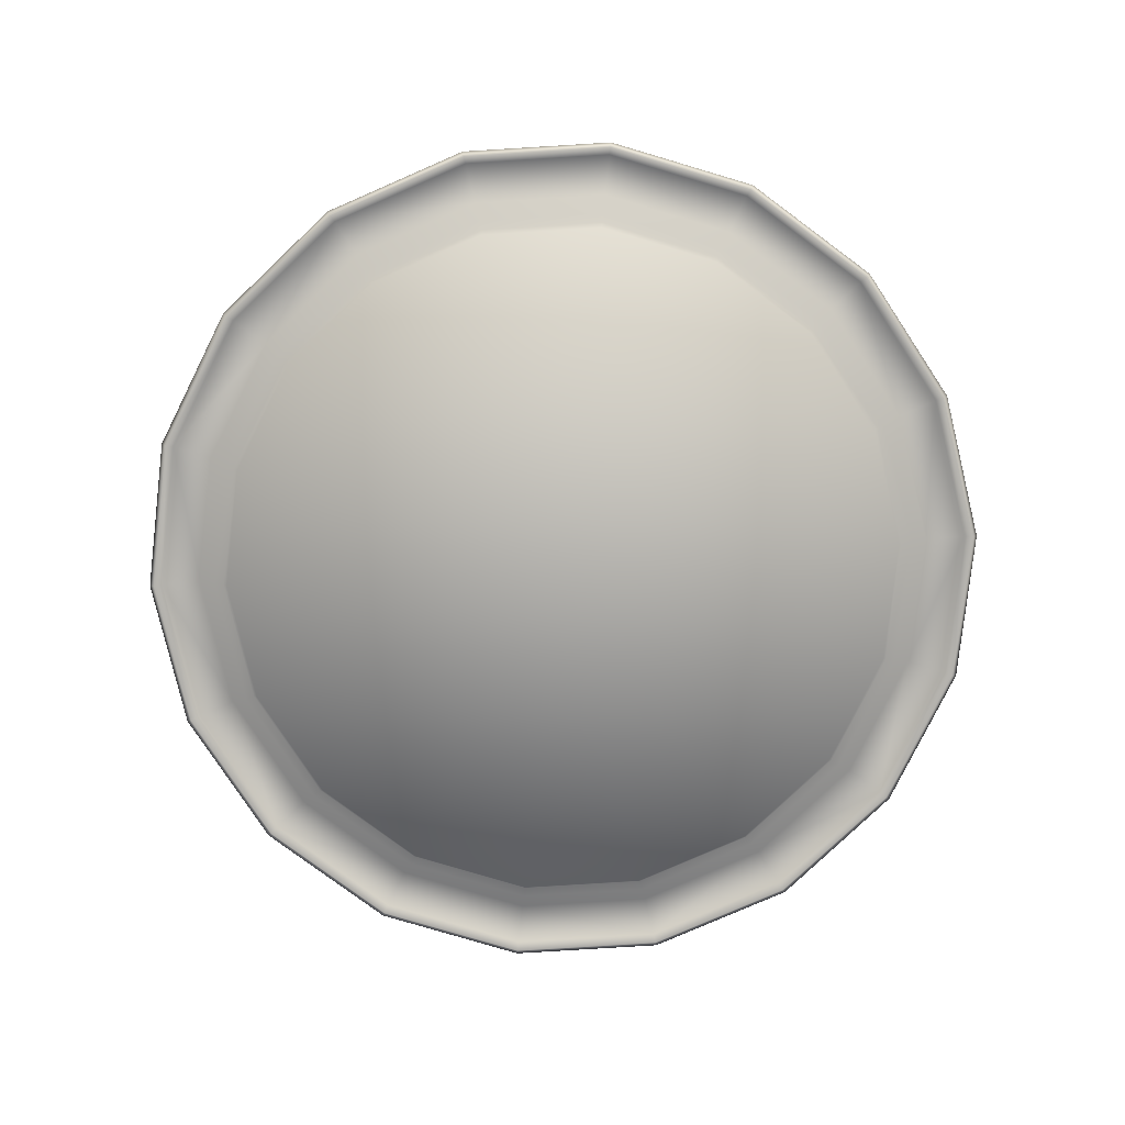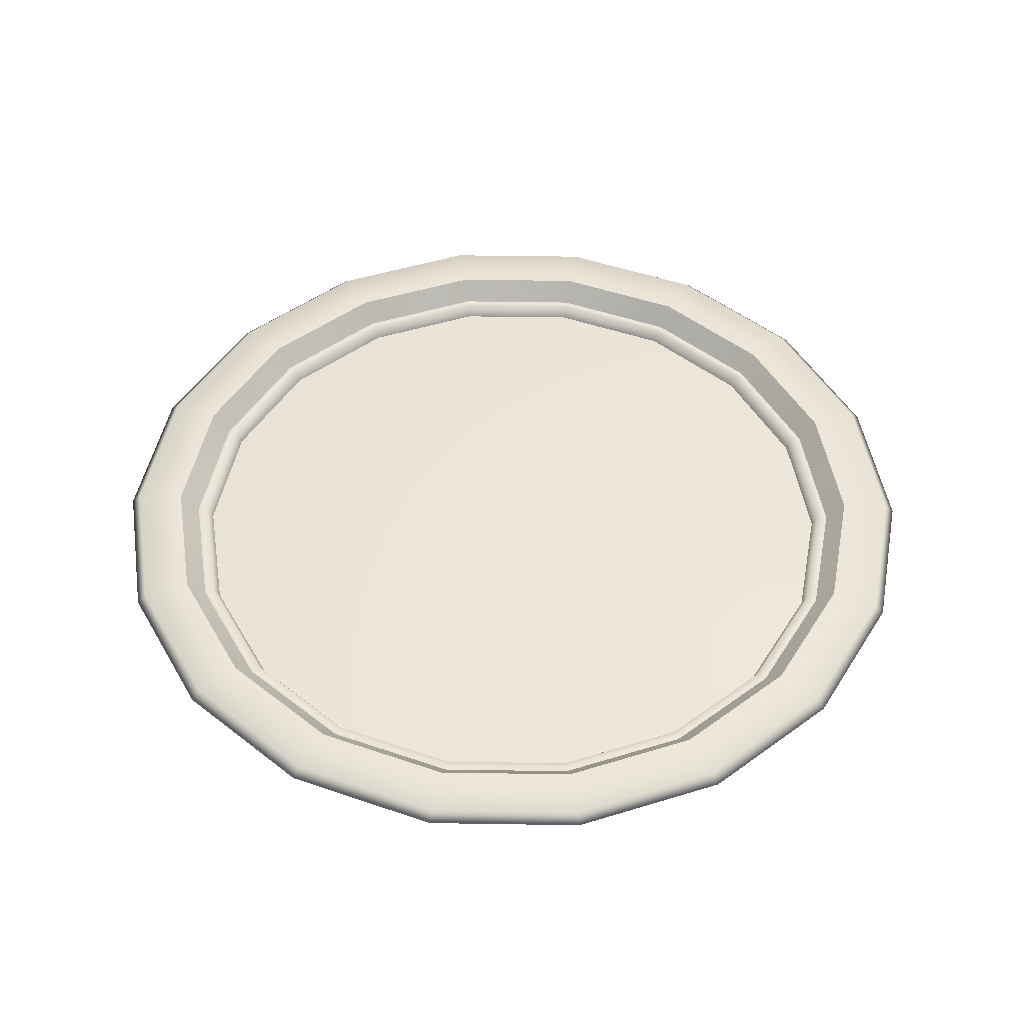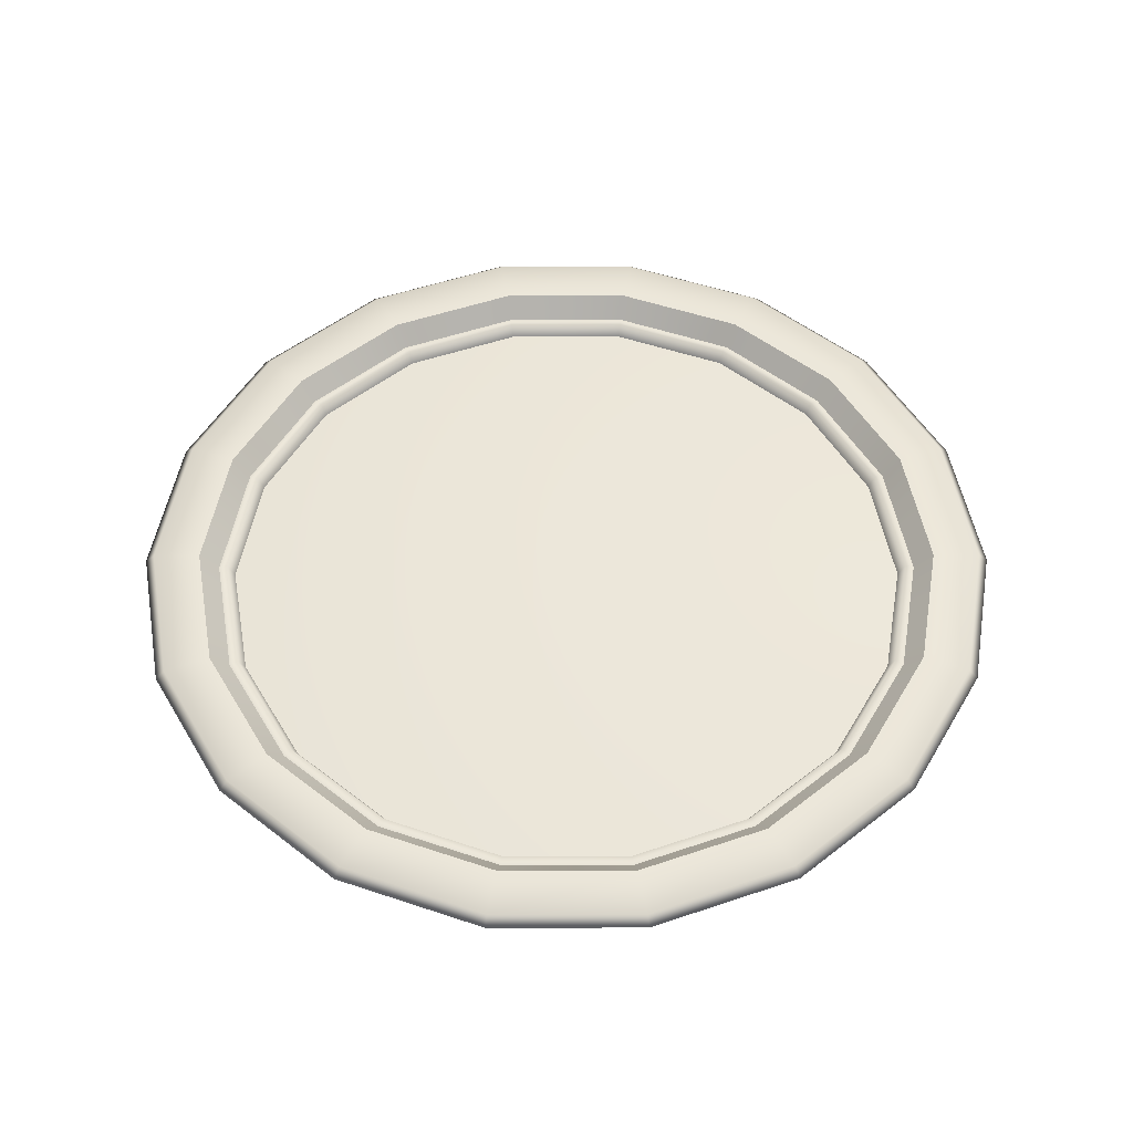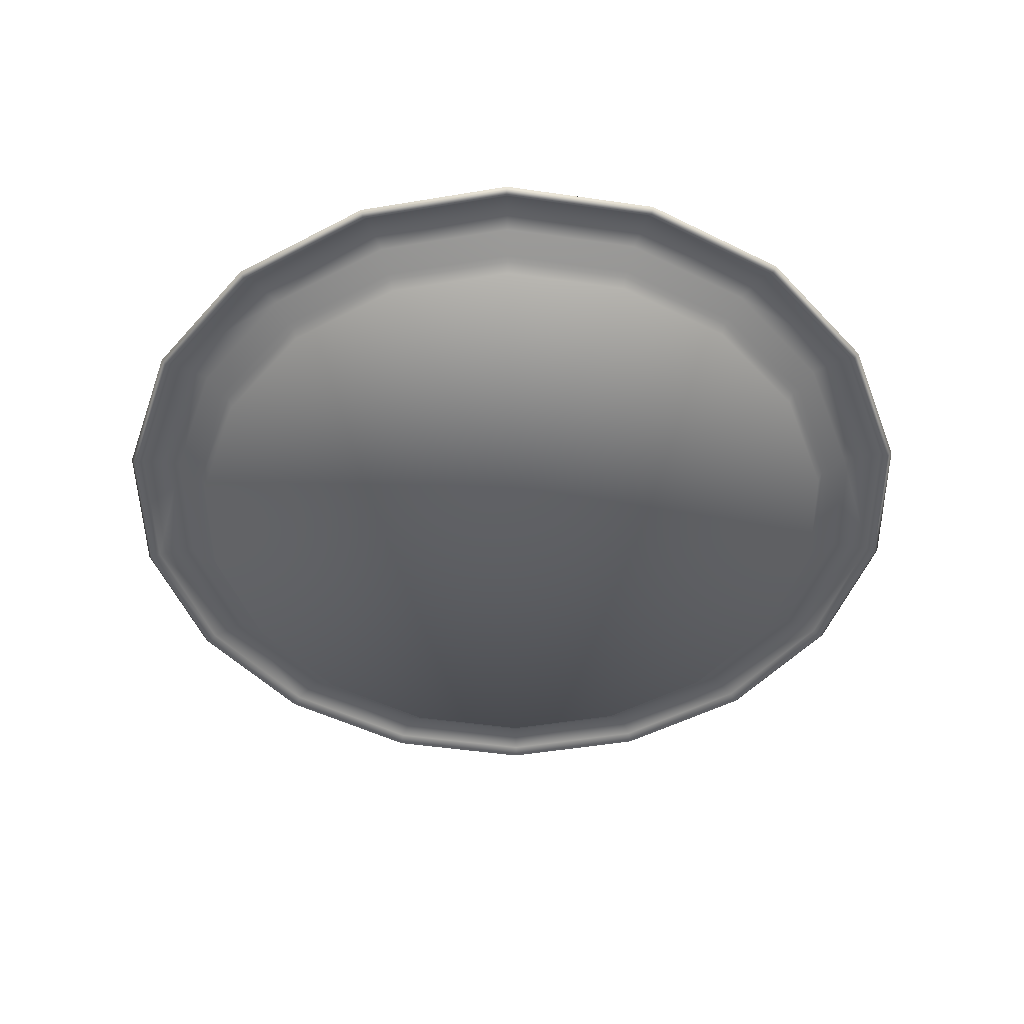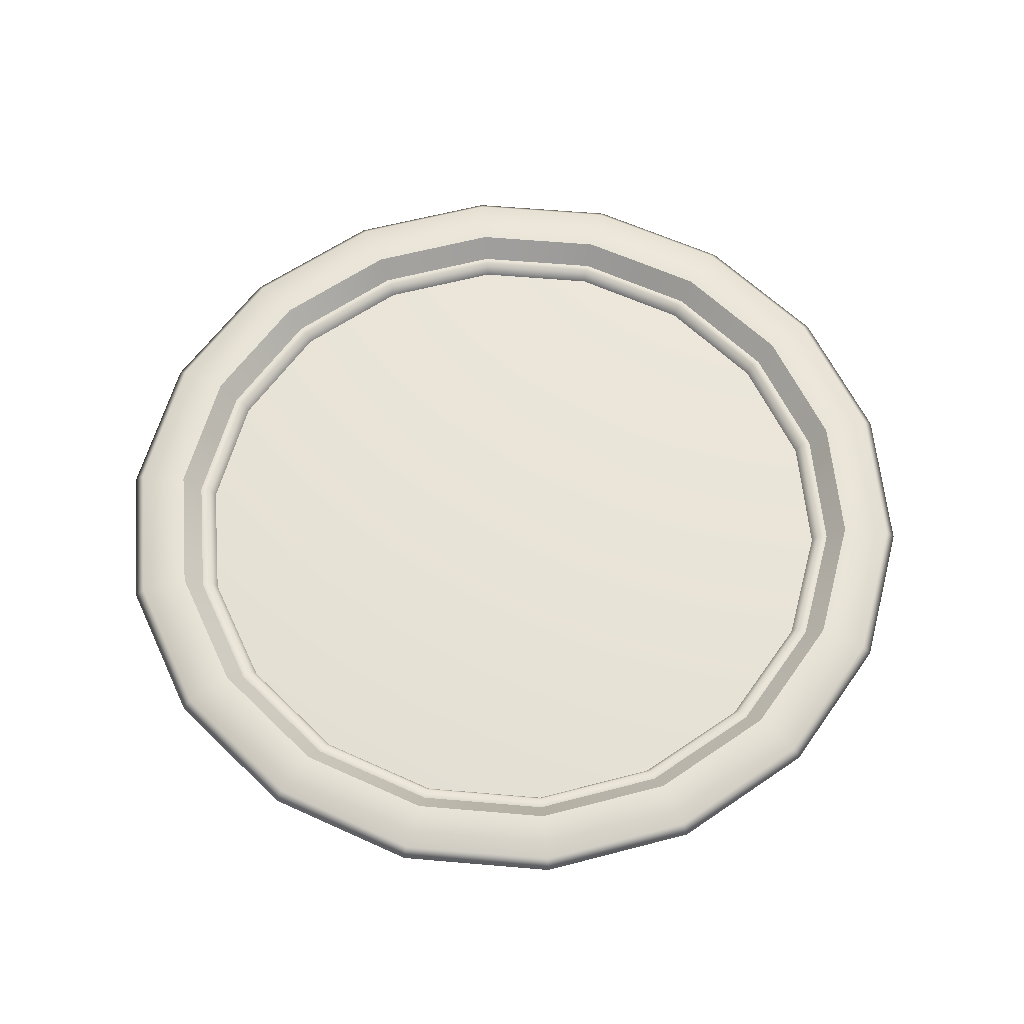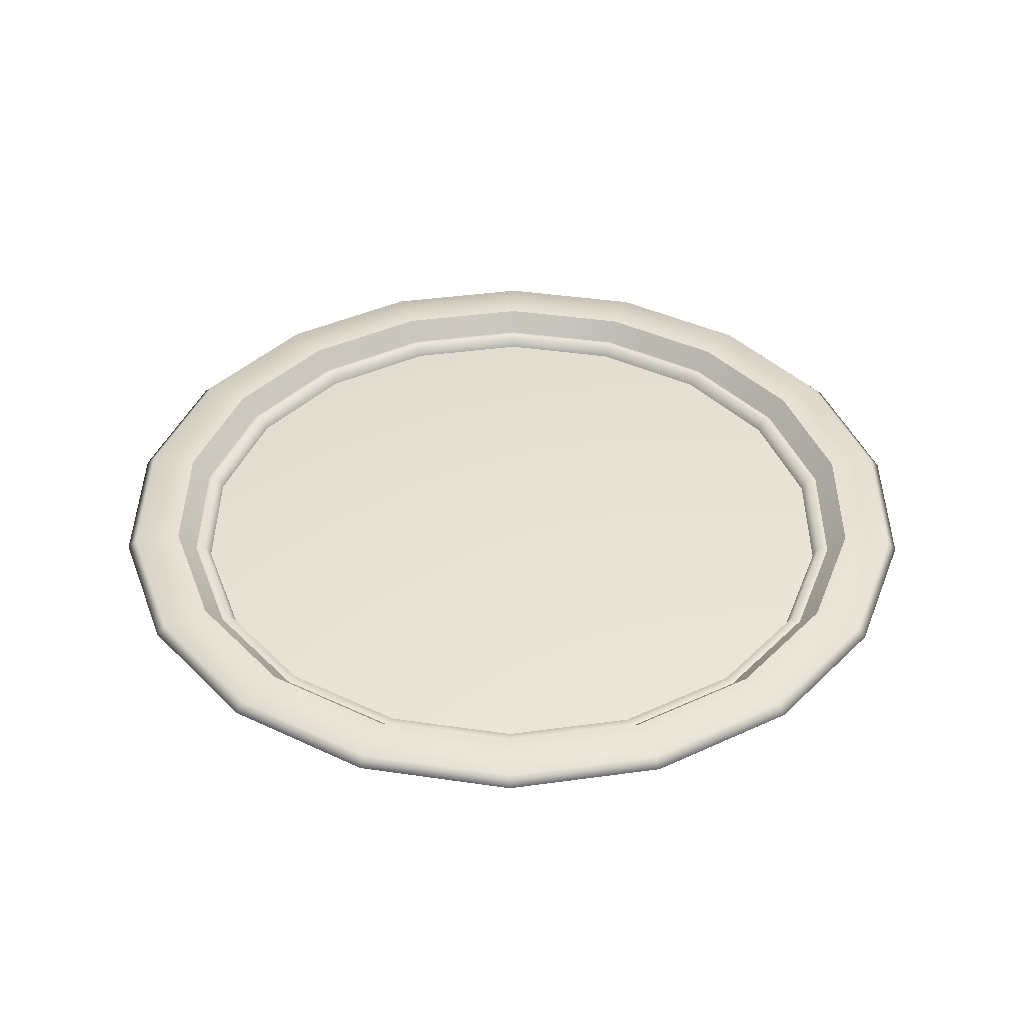
<metadata>
{"format":"obj","ext":"obj","renderer":"f3d","projection":"perspective","resolution":1024,"background":"white","views":[{"elev":-79.9,"azim":-16.5,"up":"+Y"},{"elev":48.6,"azim":-39.0,"up":"+Y"},{"elev":52.2,"azim":-120.1,"up":"+Y"},{"elev":-47.7,"azim":-149.3,"up":"+Y"},{"elev":60.7,"azim":5.0,"up":"+Y"},{"elev":40.0,"azim":-9.7,"up":"+Y"}]}
</metadata>
<code>
o Plate
v 0.2042 0.01321 -0.07433
v 0.1818 0.01325 -0.06617
v 0.1935 0.01325 -0
v 0.2173 0.01321 -0
v 0.1665 0.01321 -0.1397
v 0.1482 0.01325 -0.1244
v 0.09673 0.01325 -0.1675
v 0.1087 0.01321 -0.1882
v 0.03774 0.01321 -0.214
v 0.0336 0.01325 -0.1905
v -0.03774 0.01321 -0.214
v -0.0336 0.01325 -0.1905
v -0.09673 0.01325 -0.1675
v -0.1087 0.01321 -0.1882
v -0.1482 0.01325 -0.1244
v -0.1665 0.01321 -0.1397
v -0.2042 0.01321 -0.07433
v -0.1818 0.01325 -0.06617
v -0.1935 0.01325 -0
v -0.2173 0.01321 -0
v -0.2042 0.01321 0.07433
v -0.1818 0.01325 0.06617
v -0.1665 0.01321 0.1397
v -0.1482 0.01325 0.1244
v -0.1087 0.01321 0.1882
v -0.09673 0.01325 0.1675
v -0.03774 0.01321 0.214
v -0.0336 0.01325 0.1905
v 0.03774 0.01321 0.214
v 0.03359 0.01325 0.1905
v 0.09673 0.01325 0.1675
v 0.1087 0.01321 0.1882
v 0.1665 0.01321 0.1397
v 0.1482 0.01325 0.1244
v 0.1818 0.01325 0.06617
v 0.2042 0.01321 0.07433
v 0.1764 -0.003177 0
v 0.1657 -0.003177 -0.06032
v 0 0.0134 -0
v 0.1351 -0.003177 -0.1134
v 0.08818 -0.003177 -0.1527
v 0.03063 -0.003177 -0.1737
v -0.03063 -0.003177 -0.1737
v -0.08818 -0.003177 -0.1527
v -0.1351 -0.003177 -0.1134
v -0.1657 -0.003177 -0.06032
v -0.1764 -0.003177 0
v -0.1657 -0.003177 0.06032
v -0.1351 -0.003177 0.1134
v -0.08818 -0.003177 0.1527
v -0.03063 -0.003177 0.1737
v 0.03063 -0.003177 0.1737
v 0.08818 -0.003177 0.1527
v 0.1351 -0.003177 0.1134
v 0.1657 -0.003177 0.06032
v 0.1842 0.002736 -0
v 0.1731 0.002736 -0.06301
v 0.1411 0.002736 -0.1184
v 0.09212 0.002736 -0.1595
v 0.03199 0.002736 -0.1814
v -0.03199 0.002736 -0.1814
v -0.09212 0.002736 -0.1595
v -0.1411 0.002736 -0.1184
v -0.1731 0.002736 -0.06301
v -0.1842 0.002736 -0
v -0.1731 0.002736 0.06301
v -0.1411 0.002736 0.1184
v -0.09212 0.002736 0.1595
v -0.03199 0.002736 0.1814
v 0.03199 0.002736 0.1814
v 0.09212 0.002736 0.1595
v 0.1411 0.002736 0.1184
v 0.1731 0.002736 0.06301
v 0.1689 0.003648 -0.06147
v 0.1797 0.003648 -0
v 0.1377 0.003648 -0.1155
v 0.08986 0.003648 -0.1556
v 0.03121 0.003648 -0.177
v -0.03121 0.003648 -0.177
v -0.08986 0.003648 -0.1556
v -0.1377 0.003648 -0.1155
v -0.1689 0.003648 -0.06147
v -0.1797 0.003648 -0
v -0.1689 0.003648 0.06147
v -0.1377 0.003648 0.1155
v -0.08986 0.003648 0.1556
v -0.03121 0.003648 0.177
v 0.03121 0.003648 0.177
v 0.08986 0.003648 0.1556
v 0.1377 0.003648 0.1155
v 0.1689 0.003648 0.06147
v 0.2221 0.00876 -0
v 0.2087 0.00876 -0.07597
v 0.1702 0.00876 -0.1428
v 0.1111 0.00876 -0.1924
v 0.03857 0.00876 -0.2188
v -0.03857 0.00876 -0.2188
v -0.1111 0.00876 -0.1924
v -0.1702 0.00876 -0.1428
v -0.2087 0.00876 -0.07597
v -0.2221 0.00876 -0
v -0.2087 0.00876 0.07597
v -0.1702 0.00876 0.1428
v -0.1111 0.00876 0.1924
v -0.03857 0.00876 0.2188
v 0.03857 0.00876 0.2188
v 0.1111 0.00876 0.1924
v 0.1702 0.00876 0.1428
v 0.2087 0.00876 0.07597
v 0.2028 0.009725 -0.0738
v 0.2158 0.009725 -0
v 0.1949 0.009699 -0
v 0.1831 0.009699 -0.06666
v 0.1493 0.009699 -0.1253
v 0.1653 0.009725 -0.1387
v 0.1079 0.009725 -0.1869
v 0.09744 0.009699 -0.1688
v 0.03384 0.009699 -0.1919
v 0.03747 0.009725 -0.2125
v -0.03384 0.009699 -0.1919
v -0.03747 0.009725 -0.2125
v -0.1079 0.009725 -0.1869
v -0.09744 0.009699 -0.1688
v -0.1493 0.009699 -0.1253
v -0.1653 0.009725 -0.1387
v -0.2028 0.009725 -0.0738
v -0.1831 0.009699 -0.06666
v -0.2158 0.009725 -0
v -0.1949 0.009699 -0
v -0.1831 0.009699 0.06666
v -0.2028 0.009725 0.0738
v -0.1653 0.009725 0.1387
v -0.1493 0.009699 0.1253
v -0.09744 0.009699 0.1688
v -0.1079 0.009725 0.1869
v -0.03384 0.009699 0.1919
v -0.03747 0.009725 0.2125
v 0.03384 0.009699 0.1919
v 0.03747 0.009725 0.2125
v 0.09744 0.009699 0.1688
v 0.1079 0.009725 0.1869
v 0.1493 0.009699 0.1253
v 0.1653 0.009725 0.1387
v 0.1831 0.009699 0.06666
v 0.2028 0.009725 0.0738
v 0 0.009573 -0
v 0.1677 -0.006381 -0.06104
v 0.1785 -0.006381 0
v 0.1367 -0.006381 -0.1147
v 0.08923 -0.006381 -0.1545
v 0.03099 -0.006381 -0.1757
v -0.03099 -0.006381 -0.1757
v -0.08923 -0.006381 -0.1545
v -0.1367 -0.006381 -0.1147
v -0.1677 -0.006381 -0.06104
v -0.1785 -0.006381 0
v -0.1677 -0.006381 0.06104
v -0.1367 -0.006381 0.1147
v -0.08923 -0.006381 0.1545
v -0.03099 -0.006381 0.1757
v 0.03099 -0.006381 0.1757
v 0.08923 -0.006381 0.1545
v 0.1367 -0.006381 0.1147
v 0.1677 -0.006381 0.06104
v 0.1744 -0.000828 -0.06349
v 0.1856 -0.000828 0
v 0.1422 -0.000828 -0.1193
v 0.09281 -0.000828 -0.1608
v 0.03223 -0.000828 -0.1828
v -0.03223 -0.000828 -0.1828
v -0.09281 -0.000828 -0.1608
v -0.1422 -0.000828 -0.1193
v -0.1744 -0.000828 -0.06349
v -0.1856 -0.000828 0
v -0.1744 -0.000828 0.06349
v -0.1422 -0.000828 0.1193
v -0.09281 -0.000828 0.1608
v -0.03223 -0.000828 0.1828
v 0.03223 -0.000828 0.1828
v 0.09281 -0.000828 0.1608
v 0.1422 -0.000828 0.1193
v 0.1744 -0.000828 0.06349
v 0.1812 0.000129 -0
v 0.1703 0.000129 -0.06198
v 0.1388 0.000129 -0.1165
v 0.09061 0.000129 -0.1569
v 0.03147 0.000129 -0.1785
v -0.03147 0.000129 -0.1785
v -0.09061 0.000129 -0.1569
v -0.1388 0.000129 -0.1165
v -0.1703 0.000129 -0.06198
v -0.1812 0.000129 -0
v -0.1703 0.000129 0.06198
v -0.1388 0.000129 0.1165
v -0.09061 0.000129 0.1569
v -0.03147 0.000129 0.1785
v 0.03147 0.000129 0.1785
v 0.09061 0.000129 0.1569
v 0.1388 0.000129 0.1165
v 0.1703 0.000129 0.06198
v 0.2062 0.006009 -0.07506
v 0.2195 0.006009 -0
v 0.1681 0.006009 -0.1411
v 0.1097 0.006009 -0.1901
v 0.03811 0.006009 -0.2161
v -0.03811 0.006009 -0.2161
v -0.1097 0.006009 -0.1901
v -0.1681 0.006009 -0.1411
v -0.2062 0.006009 -0.07506
v -0.2195 0.006009 -0
v -0.2062 0.006009 0.07506
v -0.1681 0.006009 0.1411
v -0.1097 0.006009 0.1901
v -0.03811 0.006009 0.2161
v 0.03811 0.006009 0.2161
v 0.1097 0.006009 0.1901
v 0.1681 0.006009 0.1411
v 0.2062 0.006009 0.07506
f 1 2 3 4
f 5 6 2 1
f 7 6 5 8
f 8 9 10 7
f 9 11 12 10
f 13 12 11 14
f 15 13 14 16
f 16 17 18 15
f 19 18 17 20
f 20 21 22 19
f 23 24 22 21
f 25 26 24 23
f 27 28 26 25
f 29 30 28 27
f 31 30 29 32
f 32 33 34 31
f 35 34 33 36
f 4 3 35 36
f 37 38 39
f 38 40 39
f 40 41 39
f 41 42 39
f 42 43 39
f 43 44 39
f 44 45 39
f 45 46 39
f 46 47 39
f 47 48 39
f 48 49 39
f 49 50 39
f 50 51 39
f 51 52 39
f 52 53 39
f 53 54 39
f 54 55 39
f 55 37 39
f 56 3 2 57
f 2 6 58 57
f 59 58 6 7
f 7 10 60 59
f 10 12 61 60
f 61 12 13 62
f 15 63 62 13
f 64 63 15 18
f 19 65 64 18
f 65 19 22 66
f 22 24 67 66
f 26 68 67 24
f 68 26 28 69
f 69 28 30 70
f 71 70 30 31
f 71 31 34 72
f 34 35 73 72
f 35 3 56 73
f 74 38 37 75
f 74 76 40 38
f 76 77 41 40
f 42 41 77 78
f 43 42 78 79
f 43 79 80 44
f 44 80 81 45
f 45 81 82 46
f 47 46 82 83
f 47 83 84 48
f 84 85 49 48
f 49 85 86 50
f 50 86 87 51
f 88 52 51 87
f 53 52 88 89
f 53 89 90 54
f 55 54 90 91
f 55 91 75 37
f 74 75 56 57
f 76 74 57 58
f 59 77 76 58
f 77 59 60 78
f 78 60 61 79
f 62 80 79 61
f 63 81 80 62
f 64 82 81 63
f 83 82 64 65
f 83 65 66 84
f 85 84 66 67
f 86 85 67 68
f 69 87 86 68
f 69 70 88 87
f 71 89 88 70
f 90 89 71 72
f 73 91 90 72
f 56 75 91 73
f 92 93 1 4
f 93 94 5 1
f 94 95 8 5
f 95 96 9 8
f 96 97 11 9
f 14 11 97 98
f 14 98 99 16
f 100 17 16 99
f 100 101 20 17
f 101 102 21 20
f 102 103 23 21
f 25 23 103 104
f 104 105 27 25
f 27 105 106 29
f 106 107 32 29
f 32 107 108 33
f 33 108 109 36
f 92 4 36 109
f 110 111 112 113
f 114 115 110 113
f 116 115 114 117
f 116 117 118 119
f 118 120 121 119
f 122 121 120 123
f 122 123 124 125
f 126 125 124 127
f 128 126 127 129
f 130 131 128 129
f 132 131 130 133
f 134 135 132 133
f 135 134 136 137
f 138 139 137 136
f 138 140 141 139
f 142 143 141 140
f 144 145 143 142
f 112 111 145 144
f 146 147 148
f 146 149 147
f 146 150 149
f 146 151 150
f 146 152 151
f 146 153 152
f 146 154 153
f 146 155 154
f 146 156 155
f 146 157 156
f 146 158 157
f 146 159 158
f 146 160 159
f 146 161 160
f 146 162 161
f 146 163 162
f 146 164 163
f 146 148 164
f 165 113 112 166
f 113 165 167 114
f 167 168 117 114
f 168 169 118 117
f 170 120 118 169
f 123 120 170 171
f 171 172 124 123
f 127 124 172 173
f 129 127 173 174
f 130 129 174 175
f 133 130 175 176
f 176 177 134 133
f 136 134 177 178
f 178 179 138 136
f 180 140 138 179
f 180 181 142 140
f 182 144 142 181
f 166 112 144 182
f 183 148 147 184
f 184 147 149 185
f 150 186 185 149
f 150 151 187 186
f 151 152 188 187
f 188 152 153 189
f 189 153 154 190
f 154 155 191 190
f 191 155 156 192
f 192 156 157 193
f 158 194 193 157
f 159 195 194 158
f 159 160 196 195
f 161 197 196 160
f 161 162 198 197
f 198 162 163 199
f 164 200 199 163
f 183 200 164 148
f 165 166 183 184
f 167 165 184 185
f 168 167 185 186
f 187 169 168 186
f 170 169 187 188
f 189 171 170 188
f 172 171 189 190
f 191 173 172 190
f 192 174 173 191
f 174 192 193 175
f 176 175 193 194
f 194 195 177 176
f 178 177 195 196
f 197 179 178 196
f 180 179 197 198
f 199 181 180 198
f 182 181 199 200
f 182 200 183 166
f 111 110 201 202
f 201 110 115 203
f 115 116 204 203
f 119 205 204 116
f 205 119 121 206
f 122 207 206 121
f 207 122 125 208
f 208 125 126 209
f 126 128 210 209
f 210 128 131 211
f 132 212 211 131
f 132 135 213 212
f 135 137 214 213
f 137 139 215 214
f 141 216 215 139
f 141 143 217 216
f 145 218 217 143
f 202 218 145 111
f 92 202 201 93
f 94 93 201 203
f 203 204 95 94
f 95 204 205 96
f 205 206 97 96
f 97 206 207 98
f 99 98 207 208
f 100 99 208 209
f 100 209 210 101
f 101 210 211 102
f 102 211 212 103
f 212 213 104 103
f 214 105 104 213
f 106 105 214 215
f 106 215 216 107
f 108 107 216 217
f 218 109 108 217
f 109 218 202 92

</code>
